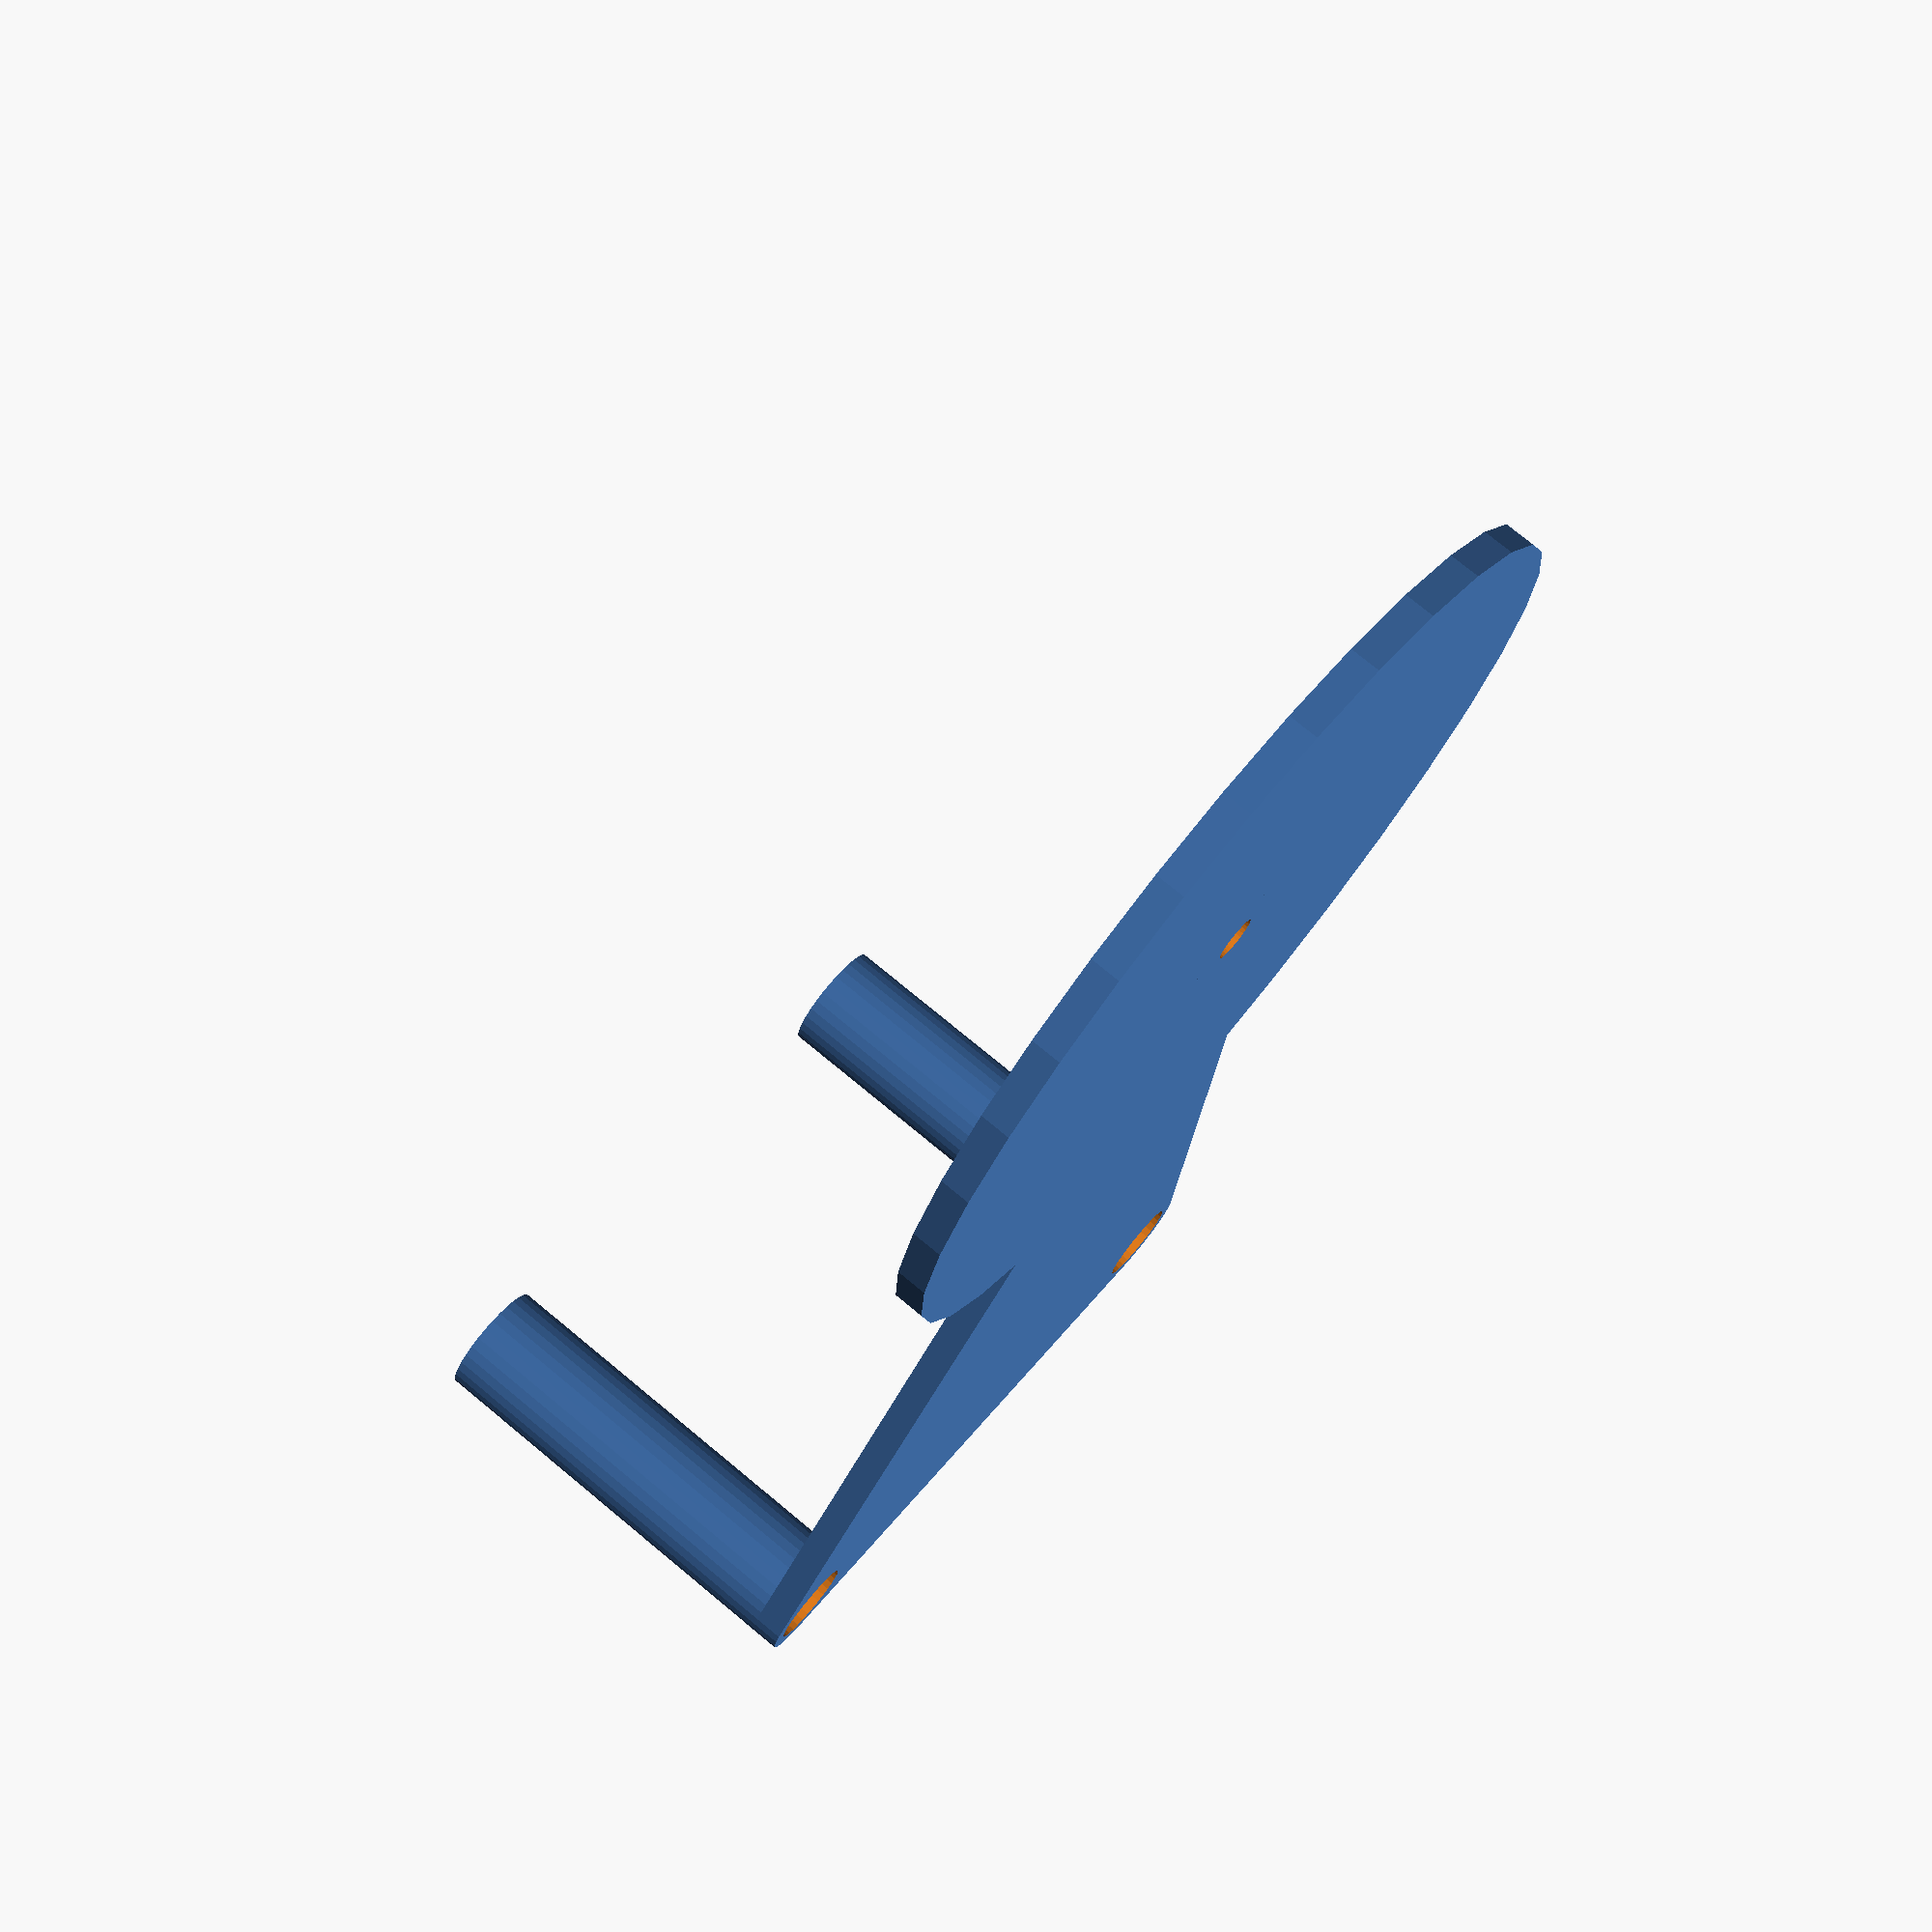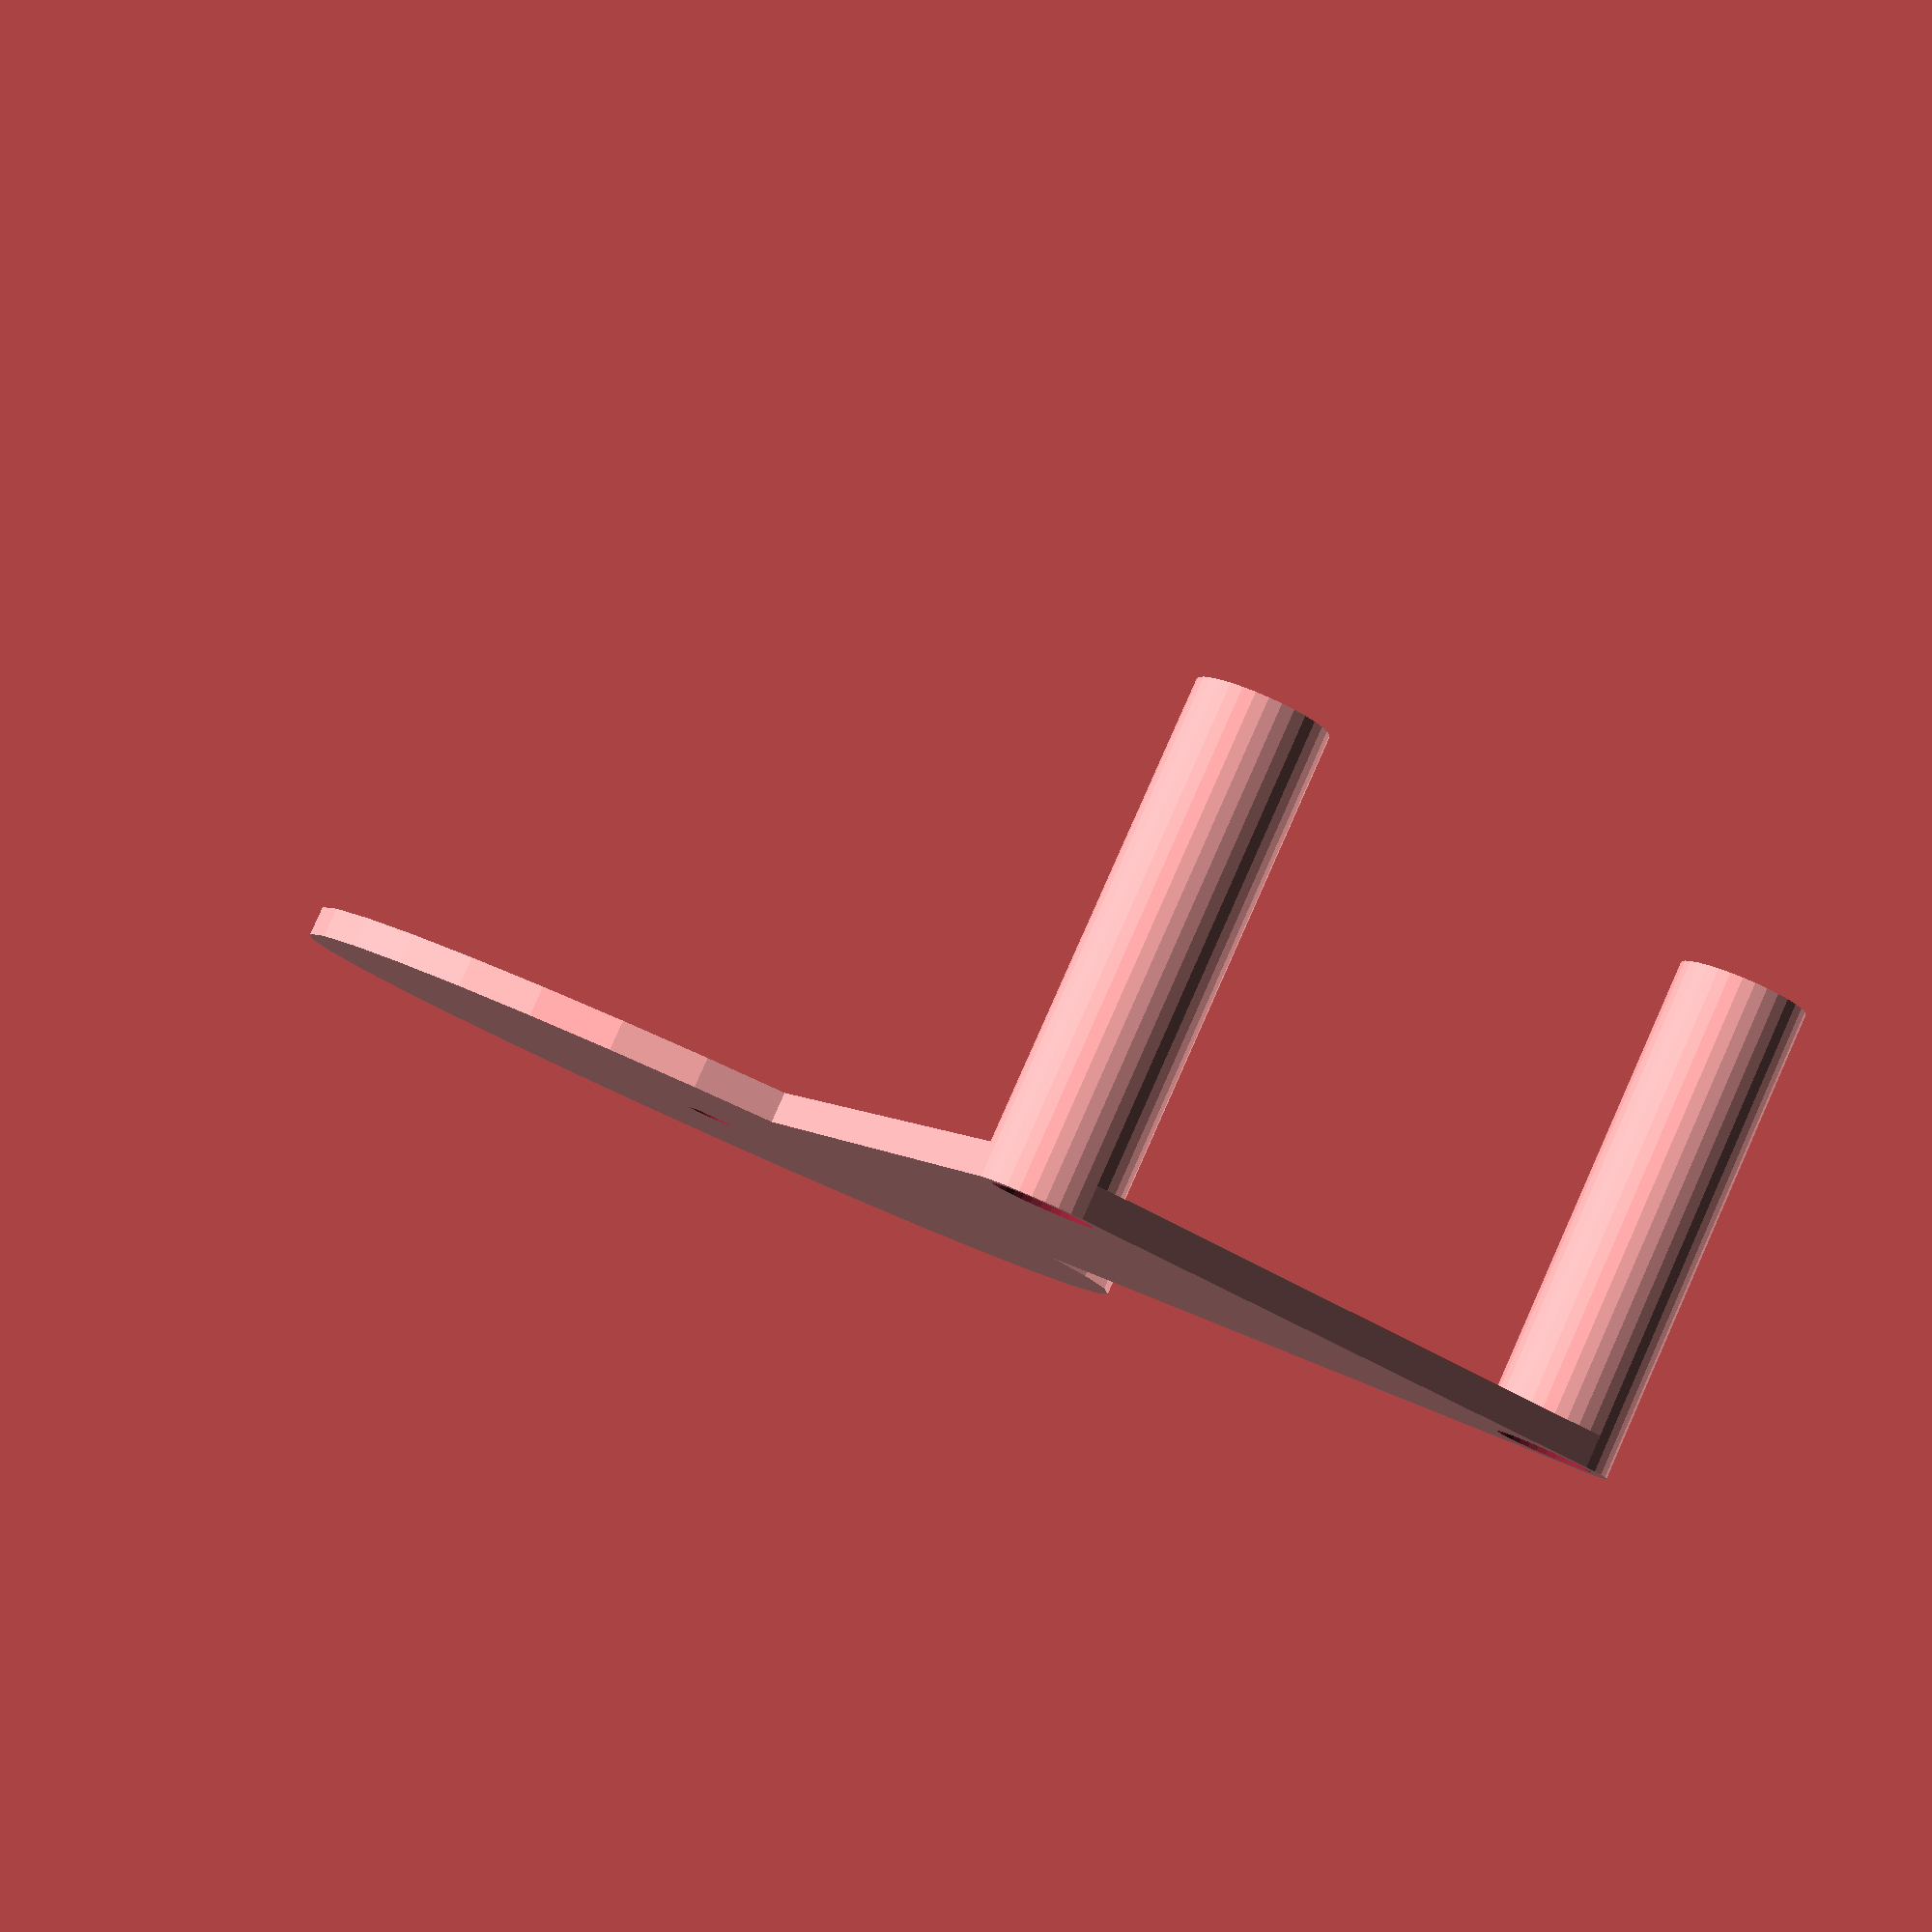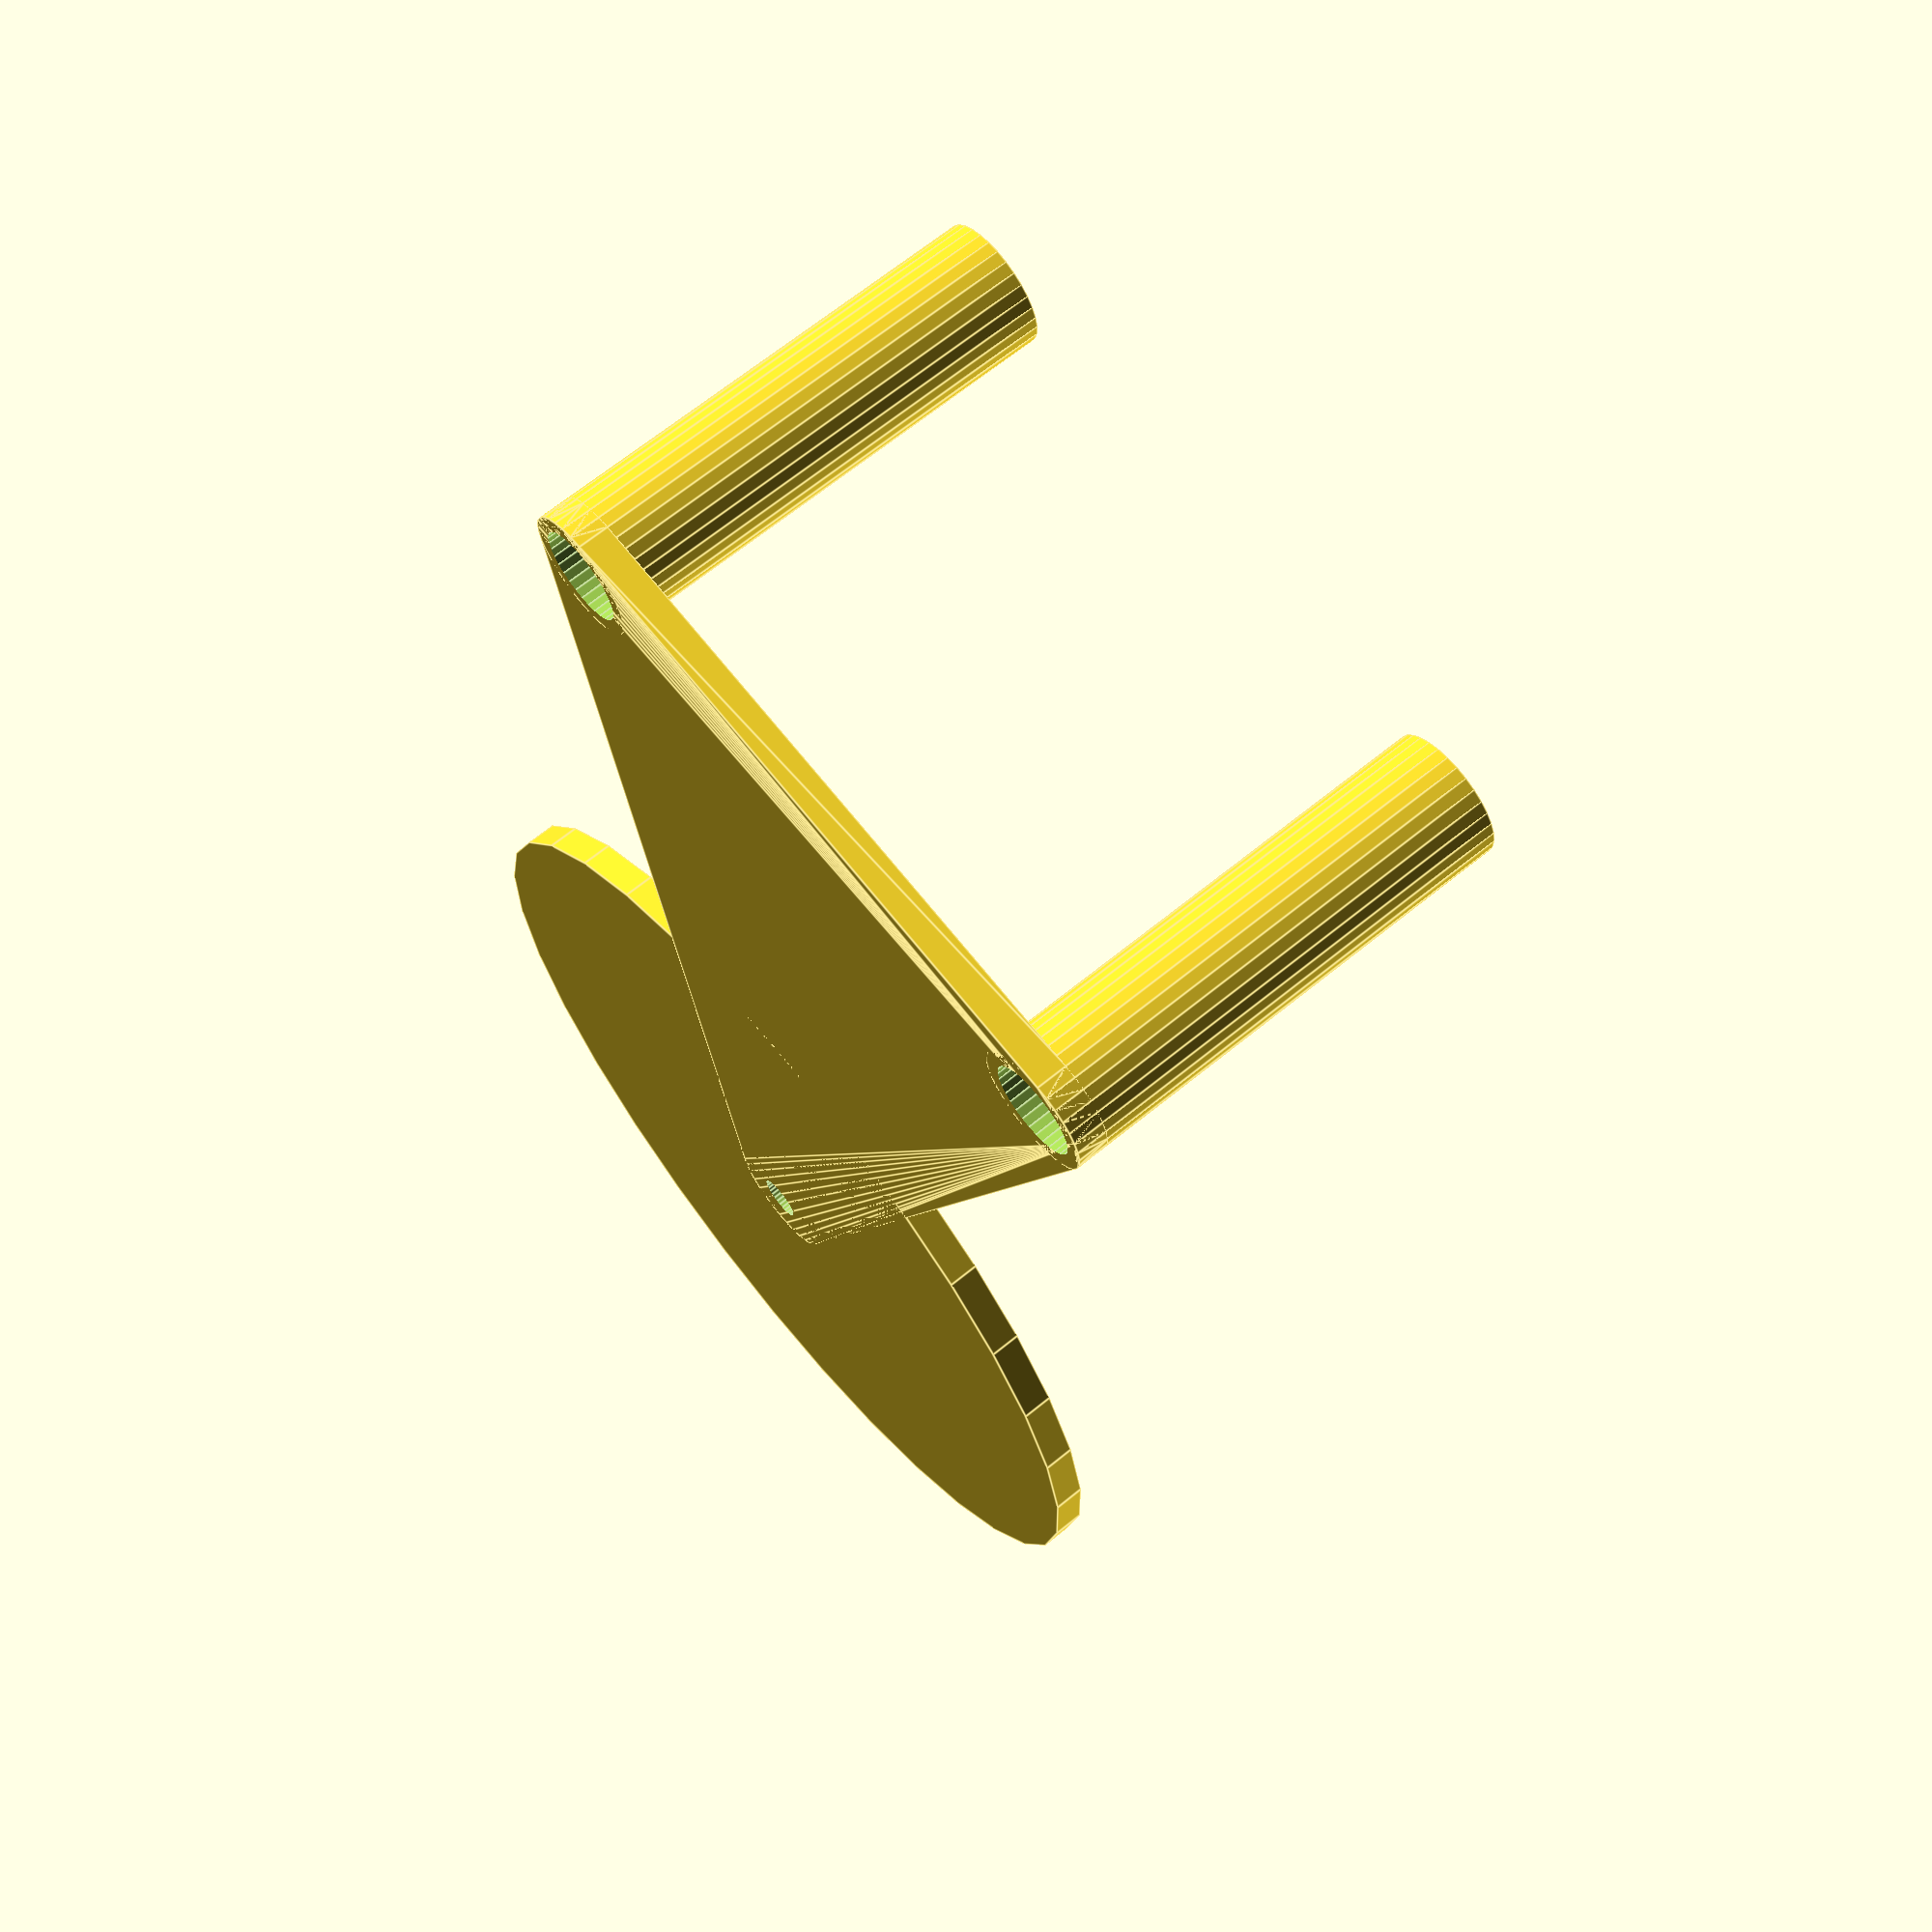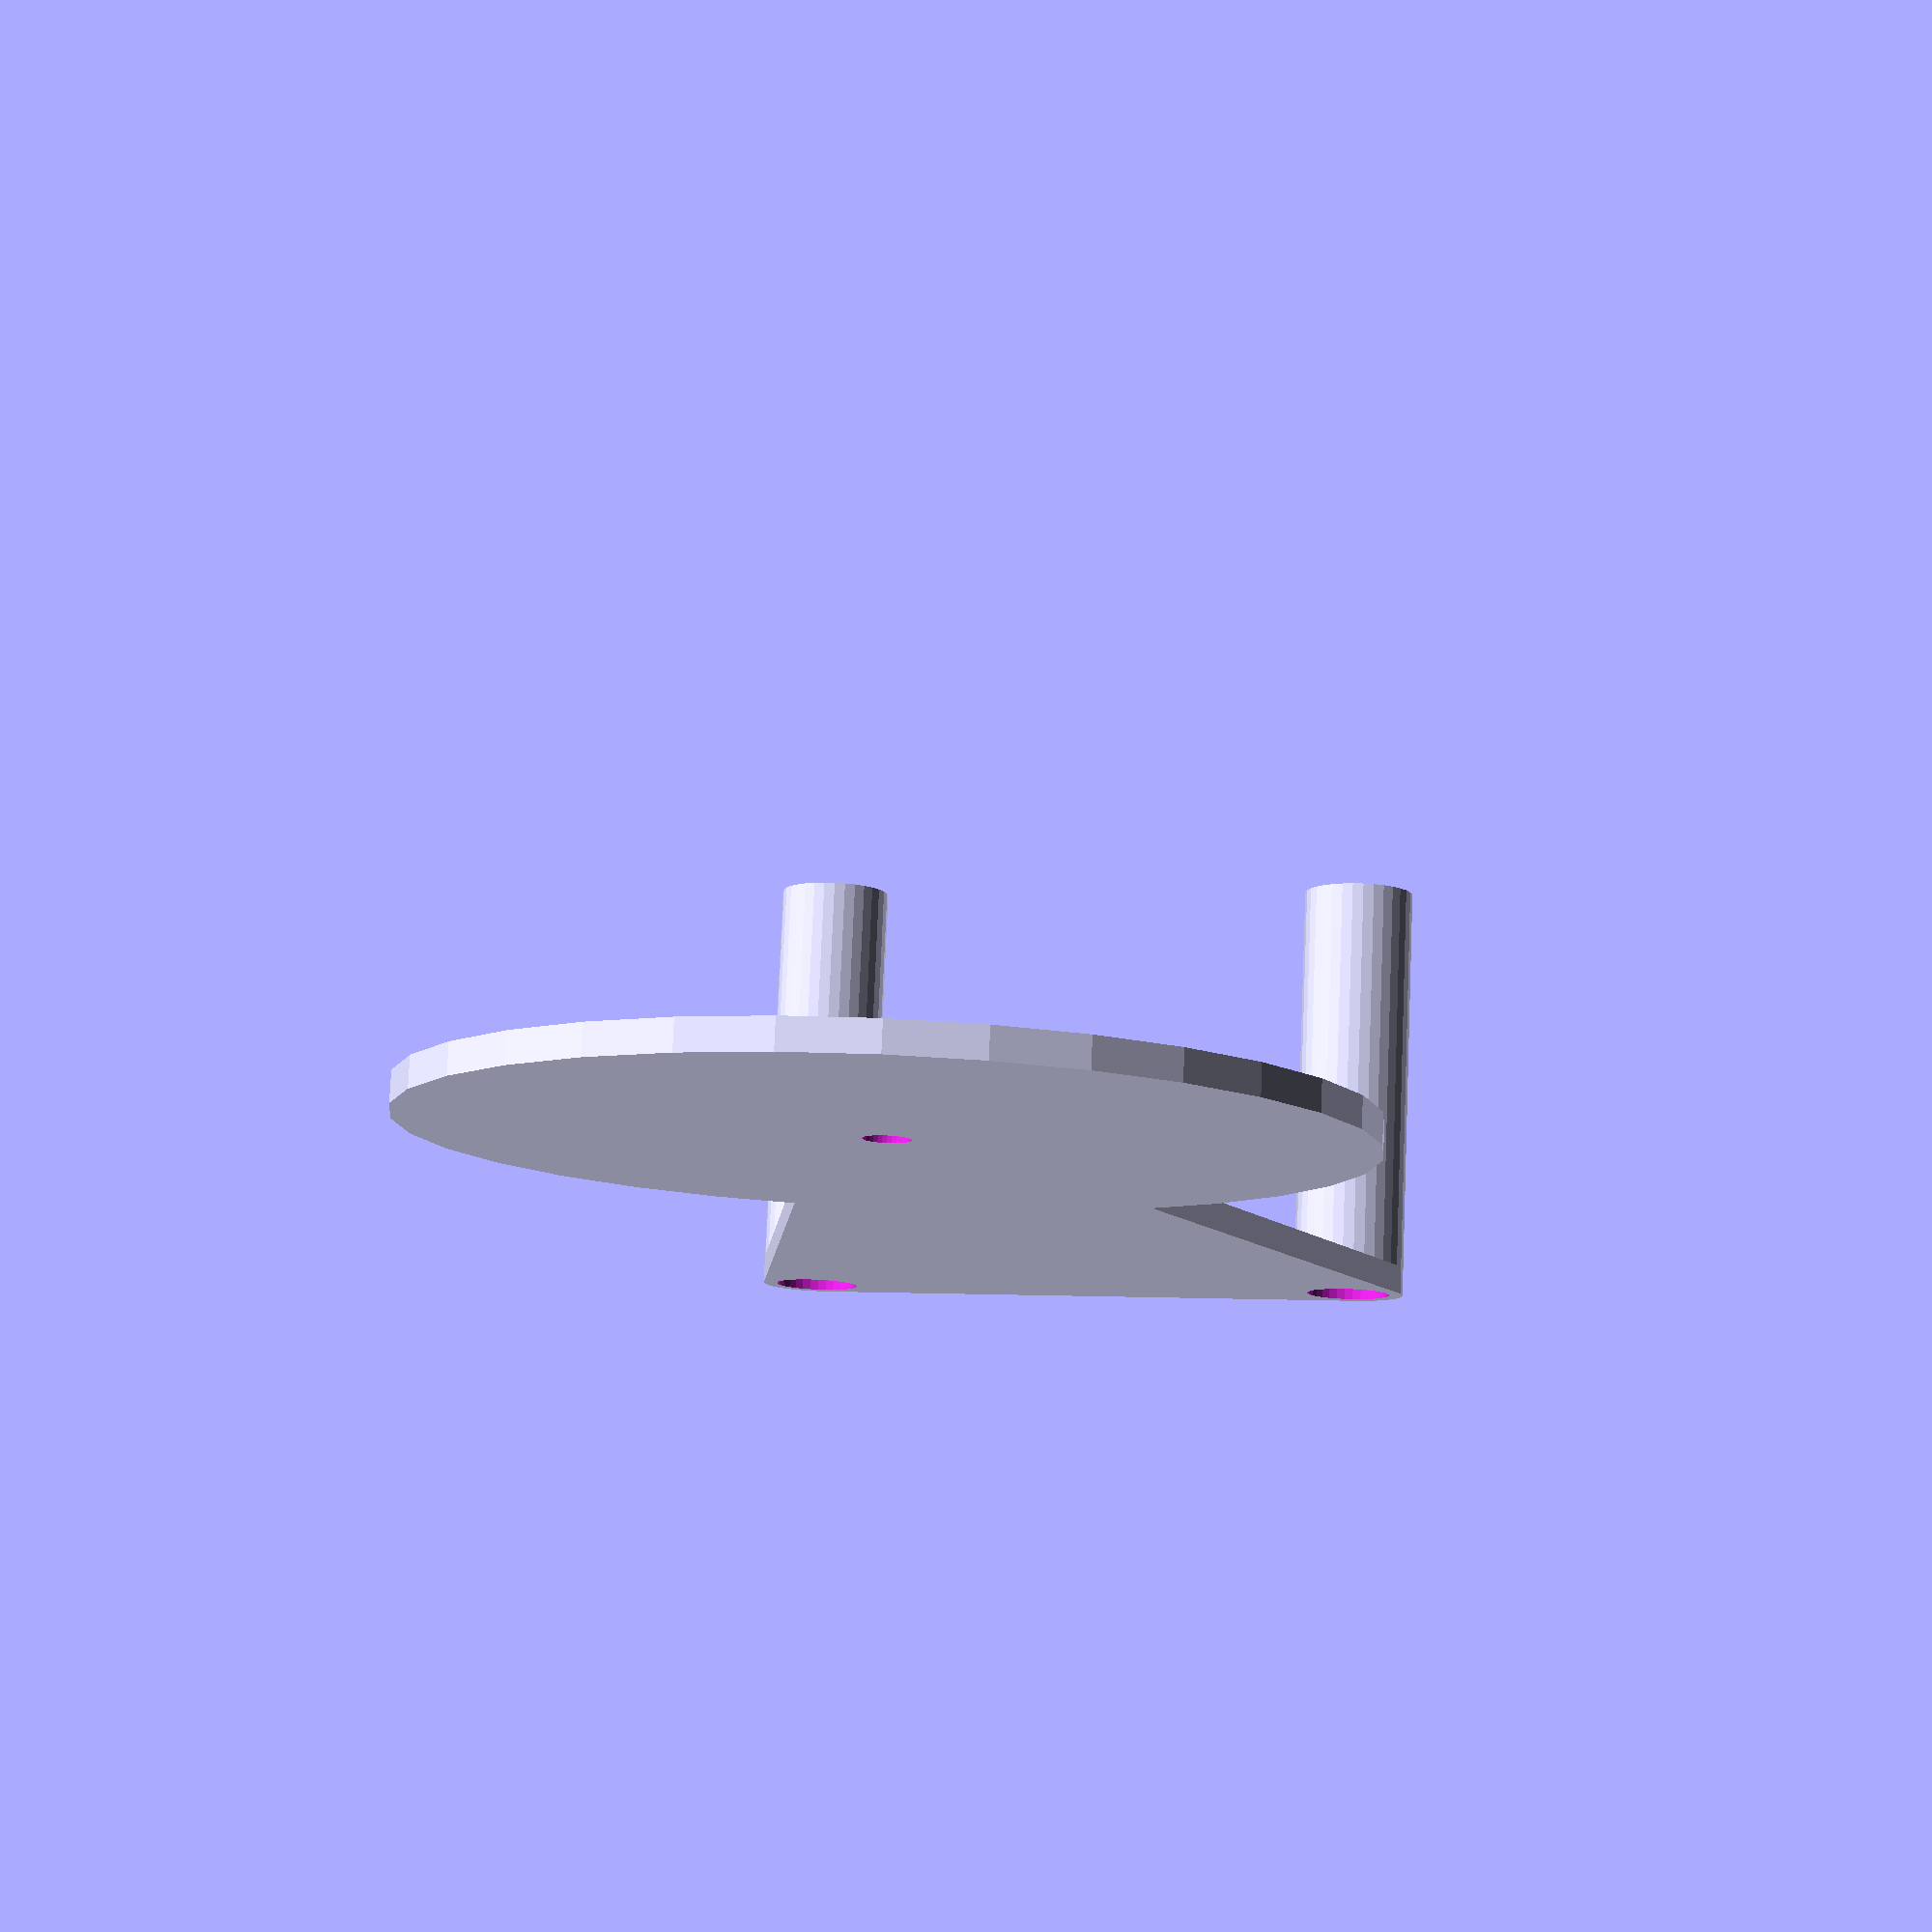
<openscad>
/**
 * Martin Egli
 * 2022-09-07
 * holder for MPU-9250 + Bluepill
 * to get some angle measurements
 */


module pcbMPU9250(loc_res = 32) {
    color("Blue") {
        difference() {
            translate([0, 0, 0])
            cube([26, 16, 1.5]);
            translate([3, 16-3, -1])
            cylinder(d = 3, h = 4.5, $fn = loc_res);
            translate([26-3, 16-3, -1])
            cylinder(d = 3, h = 4.5, $fn = loc_res);
        }
    }
    color("Black") {
        translate([26/2-2, 16/2-2, 1])
        cube([4, 4, 2]);
    }
}

module pcbMPU9250cut(loc_res = 32) {
    hull() {
        translate([3/2, 3/2, -3])
        cylinder(d = 3, h = 5, $fn = loc_res);
        translate([26-3/2, 3/2, -3])
        cylinder(d = 3, h = 5, $fn = loc_res);
    }
}

module pcbMPU9250mounts(loc_res = 32) {
    translate([3, 16-3, 0])
    cylinder(d = 2, h = 2, $fn = loc_res);
    translate([26-3, 16-3, 0])
    cylinder(d = 2, h = 2, $fn = loc_res);
}

module pcbBluePill(loc_res = 32) {
    color("Blue") {
        translate([0, 0, 0])
        cube([53, 22.5, 1.5]);
    }
    color("Black") {
        translate([21, 11, 1])
        rotate([0, 0, -45])
        cube([8, 8, 2]);
    }
    color("Silver") {
        translate([0, 7, 1.5])
        cube([6, 8, 2]);
        
        for(n = [0:1:20-1]) {
            translate([2.3+n*2.54, 3.3, -5])
            cylinder(d = 0.6, h = 8, $fn = loc_res);
            translate([2.3+n*2.54, 3.3+6*2.54, -5])
            cylinder(d = 0.6, h = 8, $fn = loc_res);
        }
    }
}

module pcbBluePill_header_holes(loc_res = 32) {
    for(n = [0:1:20-1]) {
        translate([2.3+n*2.54, 3.3, -5])
        cylinder(d = 1, h = 8, $fn = loc_res);
        translate([2.3+n*2.54, 3.3+6*2.54, -5])
        cylinder(d = 1, h = 8, $fn = loc_res);
    }
}
//cylinder(d = 75.5, h = 10, $fn = 256);

module place_pcbs() {
    translate([(53-26)/2, 25, 0])
    pcbMPU9250();
    pcbBluePill();
}

module pcbHolder(loc_res = 32, show_pcbs = 1) {
    difference() {
        union() {
            // needle
            hull() {
                translate([0, 0, -2])
                cylinder(d = 10, h = 2, $fn = loc_res);
                translate([0, +25, -2])
                cylinder(d = 0.1, h = 2, $fn = loc_res);
            }
            hull() {
                translate([0, 0, -2])
                cylinder(d = 10, h = 2, $fn = loc_res);
                translate([-15, -8, -2])
                cylinder(d = 2, h = 2, $fn = loc_res);
                translate([+15, -8, -2])
                cylinder(d = 2, h = 2, $fn = loc_res);
                translate([-28, -41, -2])
                cylinder(d = 2, h = 2, $fn = loc_res);
                translate([+28, -41, -2])
                cylinder(d = 2, h = 2, $fn = loc_res);
            }
            translate([-29, -43, -2])
            cube([29*2, 2, 28]);
            
            translate([-26/2, -25, 0])
            pcbMPU9250mounts();
        }
        // cut outs
        // center hole
        translate([0, 0, -10])
        cylinder(d = 3, h = 20, $fn = loc_res);
        
        translate([-26/2, -25, 0])
        pcbMPU9250cut();
        
        translate([-53/2, -40, 0])
        rotate([-90, 0, 0])
        translate([0, -26, 0])
        pcbBluePill_header_holes();
    }
    if(show_pcbs) {
        translate([-26/2, -25, 0])
        pcbMPU9250();
        translate([-53/2, -40, 0])
        rotate([-90, 0, 0])
        translate([0, -26, 0])
        pcbBluePill();
    }
}

module stand(loc_res = 32) {
    difference() {
        union() {
            translate([0, 0, 0])
            cylinder(d = 60, h = 2, $fn = loc_res);
            translate([-20, -70, 0])
            cylinder(d = 8, h = 30, $fn = loc_res);
            translate([+20, -70, 0])
            cylinder(d = 8, h = 30, $fn = loc_res);
            hull() {
                translate([0, 0, 0])
                cylinder(d = 8, h = 2, $fn = loc_res);
                translate([-20, -70, 0])
                cylinder(d = 8, h = 2, $fn = loc_res);
                translate([+20, -70, 0])
                cylinder(d = 8, h = 2, $fn = loc_res);
            }
        }
        // center hole
        translate([0, 0, -10])
        cylinder(d = 3, h = 20, $fn = loc_res);
        
        // hollow feets
        translate([-20, -70, -2])
        cylinder(d = 6, h = 30+4, $fn = loc_res);
        translate([+20, -70, -2])
        cylinder(d = 6, h = 30+4, $fn = loc_res);
    }
}

// middle axis in the center
/*translate([0, 0, -10])
cylinder(d = 3, h = 20, $fn = 32);
*/

translate([0, 0, 0])
//pcbHolder(32, 0);

//translate([0, 0, -6])
stand(32);

</openscad>
<views>
elev=284.6 azim=339.7 roll=129.6 proj=p view=wireframe
elev=275.8 azim=144.9 roll=204.0 proj=p view=solid
elev=293.0 azim=175.1 roll=230.7 proj=p view=edges
elev=280.9 azim=10.9 roll=182.4 proj=p view=solid
</views>
